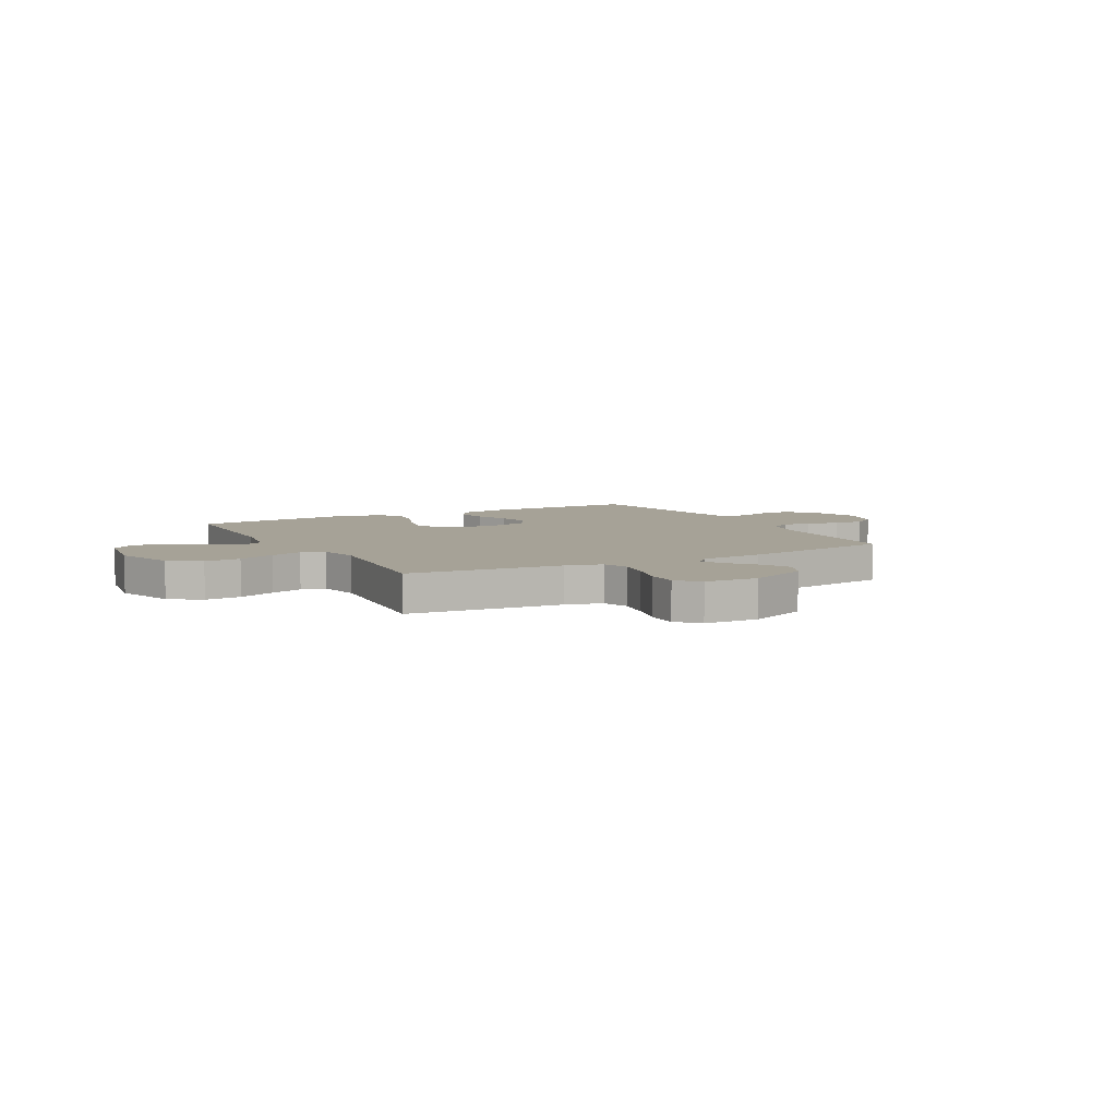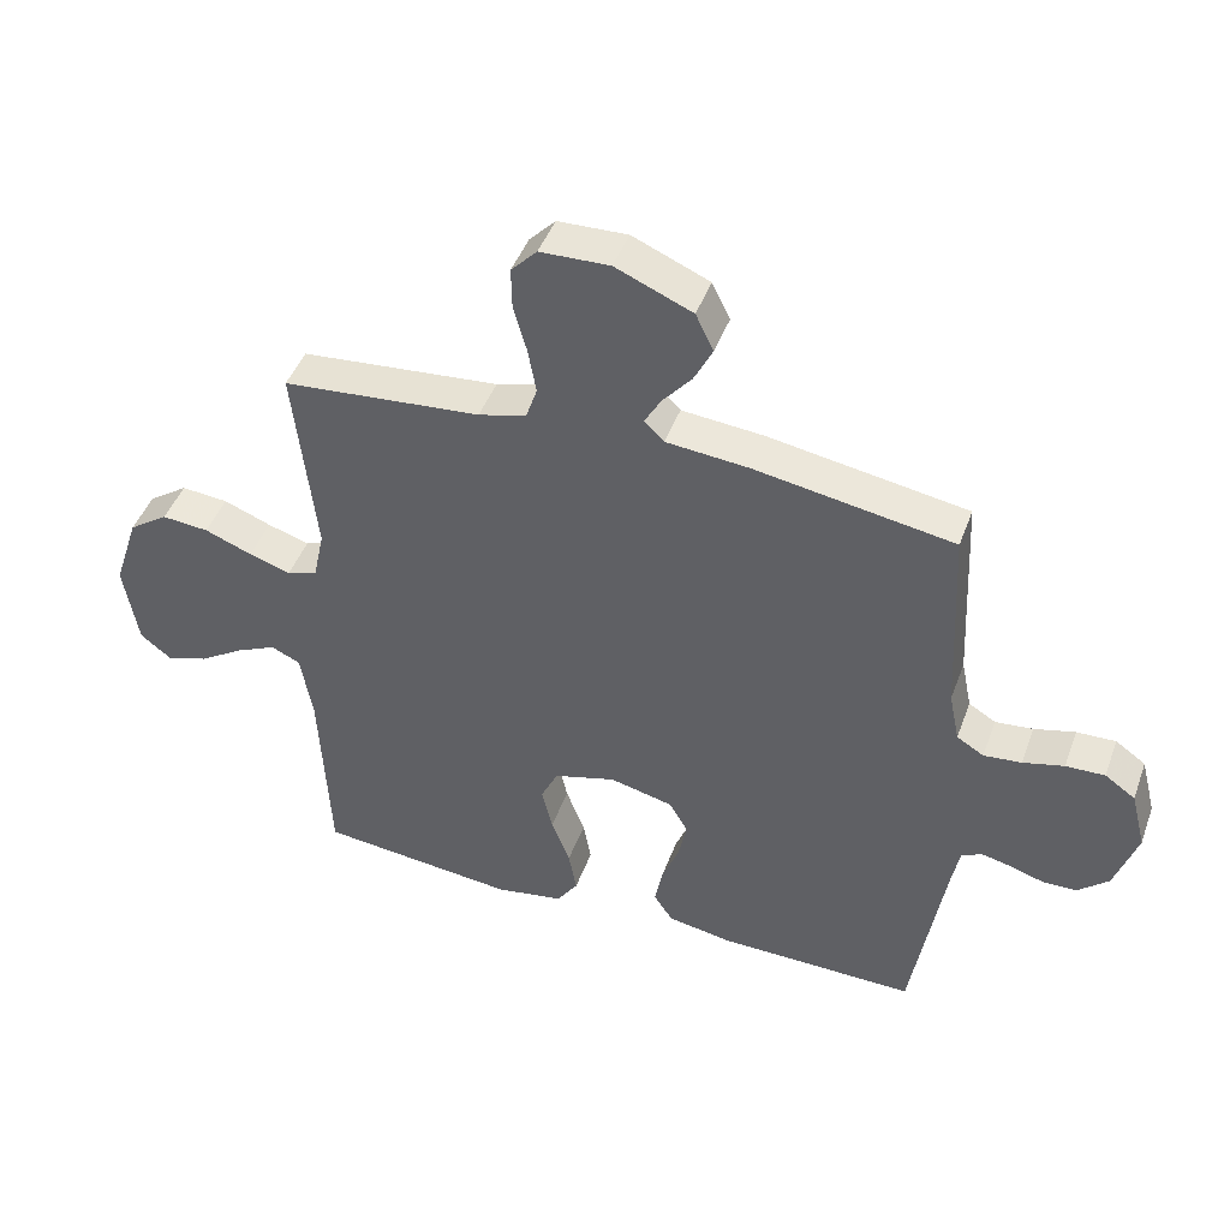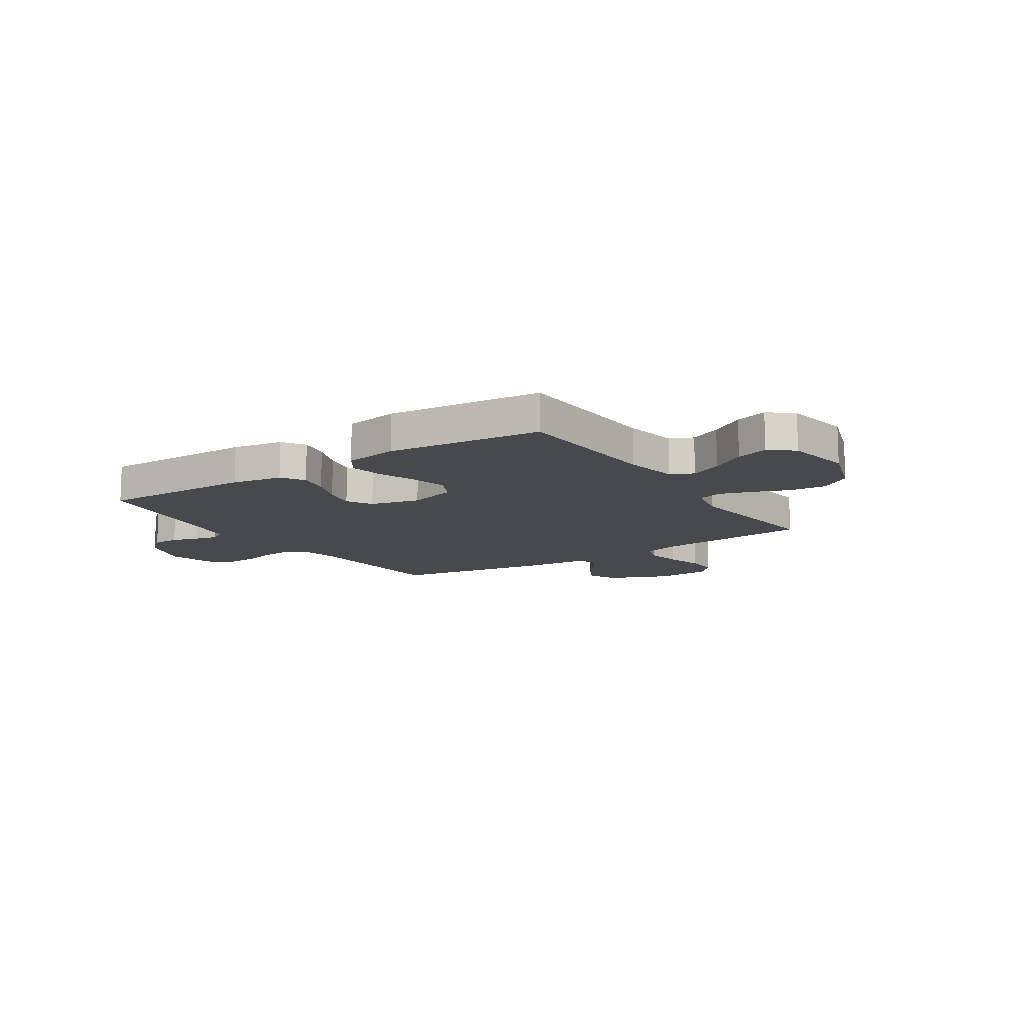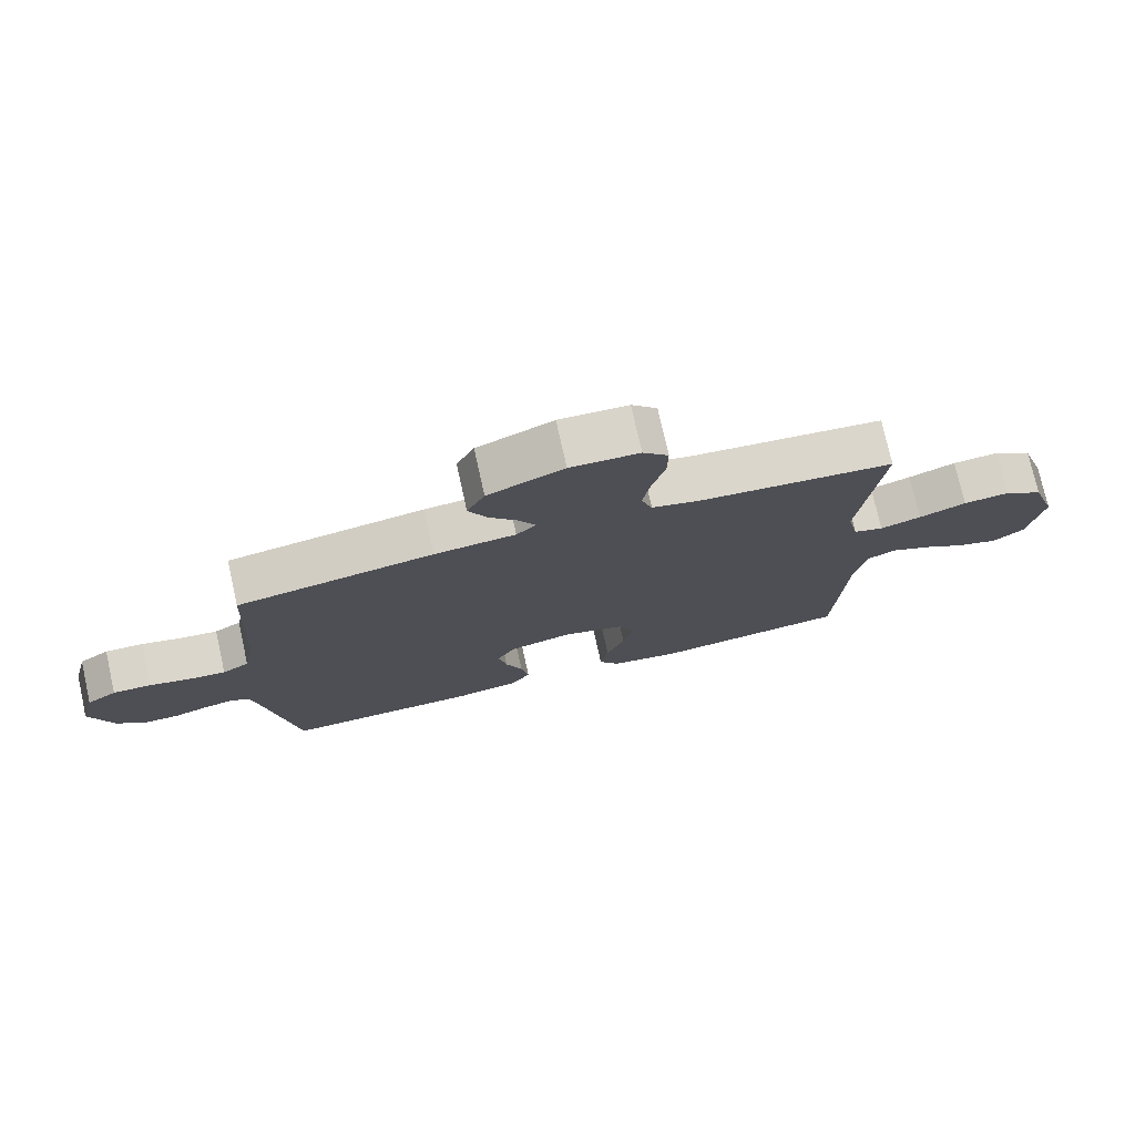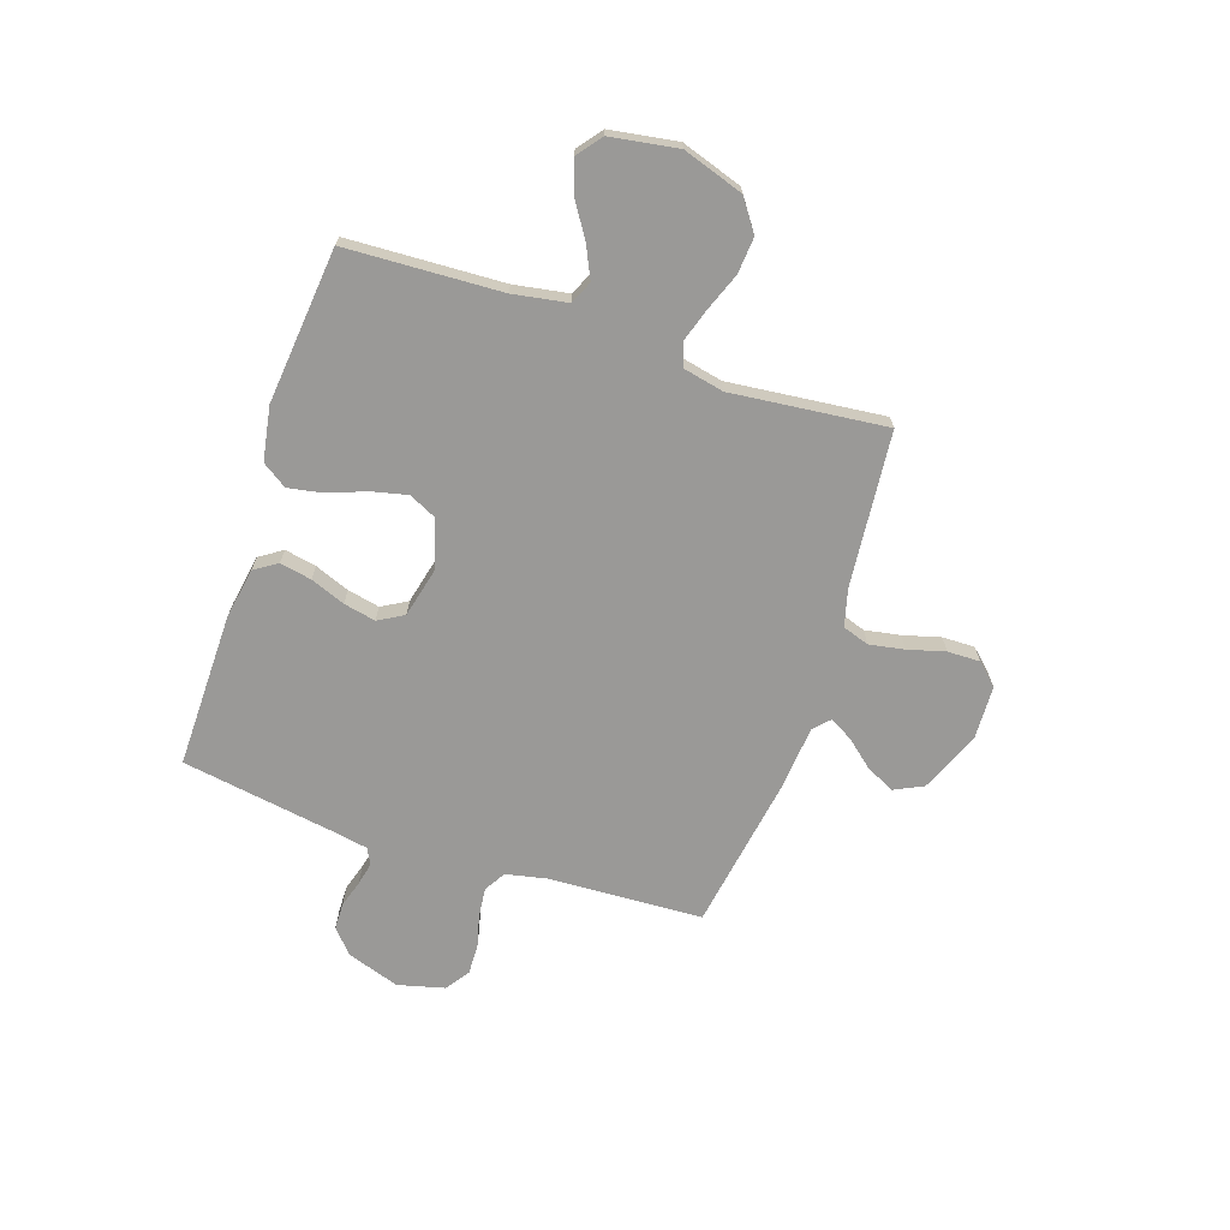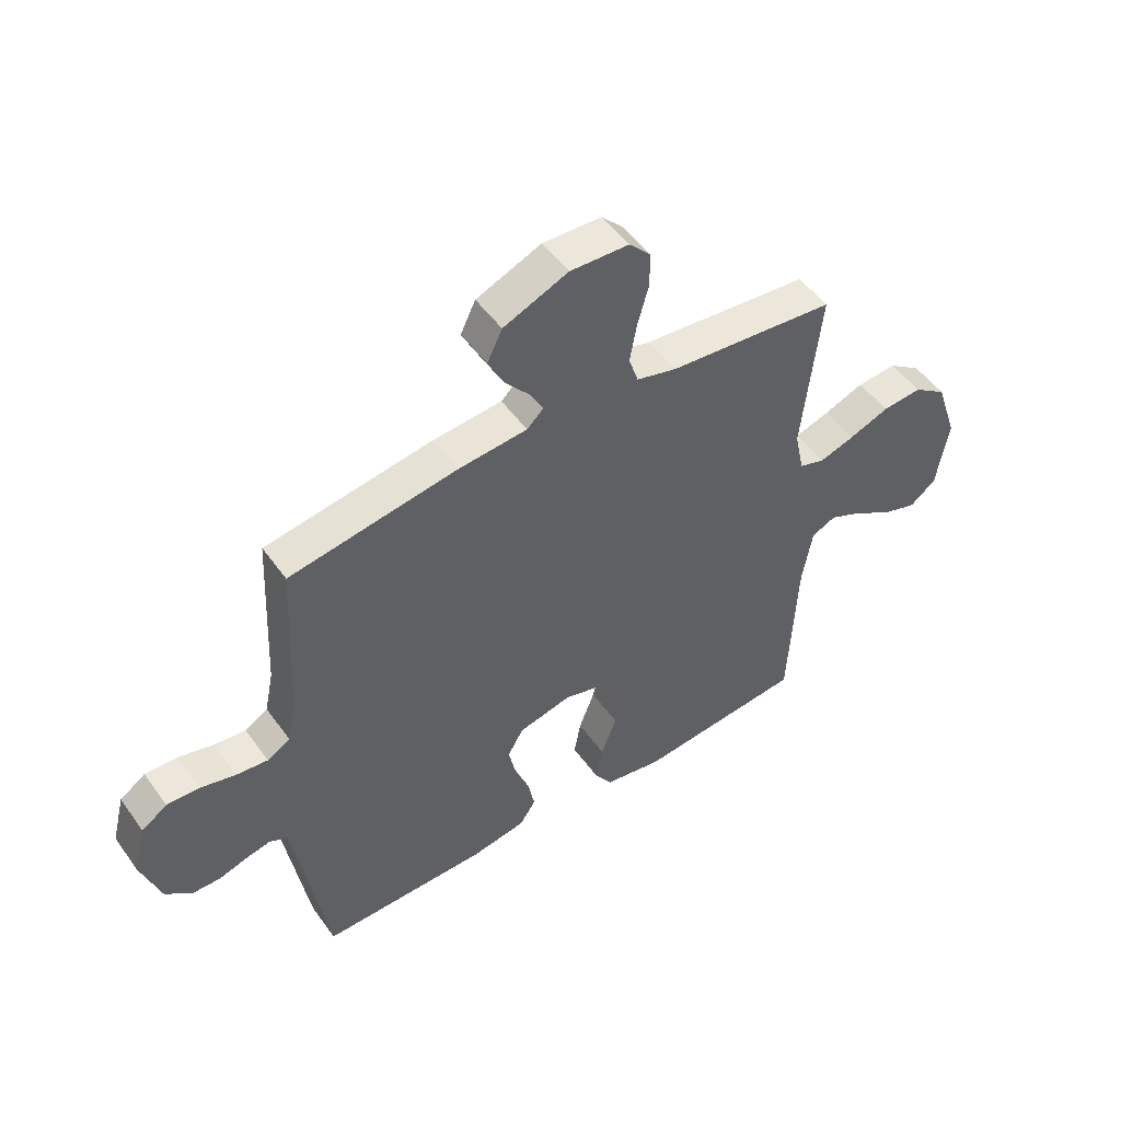
<metadata>
{"format":"obj","ext":"obj","renderer":"f3d","projection":"perspective","resolution":1024,"background":"white","views":[{"elev":6.5,"azim":-28.6,"up":"+Y"},{"elev":45.4,"azim":19.6,"up":"+Z"},{"elev":-12.2,"azim":-146.6,"up":"+Y"},{"elev":75.7,"azim":167.4,"up":"+Z"},{"elev":-69.0,"azim":-108.5,"up":"+Y"},{"elev":50.5,"azim":145.6,"up":"+Z"}]}
</metadata>
<code>
v -0.5 0.07 -0.5
v -0.514 0.07 -0.2
v -0.532 0.07 -0.095
v -0.576 0.07 -0.075
v -0.638 0.07 -0.104
v -0.705 0.07 -0.147
v -0.768 0.07 -0.167
v -0.815 0.07 -0.13
v -0.836 0.07 0
v -0.797 0.07 0.118
v -0.737 0.07 0.16
v -0.666 0.07 0.154
v -0.594 0.07 0.126
v -0.531 0.07 0.106
v -0.485 0.07 0.121
v -0.468 0.07 0.2
v -0.5 0.07 0.5
v -0.2 0.07 0.528
v -0.128 0.07 0.547
v -0.111 0.07 0.598
v -0.123 0.07 0.666
v -0.143 0.07 0.738
v -0.144 0.07 0.801
v -0.105 0.07 0.842
v 0 0.07 0.846
v 0.116 0.07 0.797
v 0.143 0.07 0.741
v 0.115 0.07 0.685
v 0.071 0.07 0.633
v 0.046 0.07 0.589
v 0.076 0.07 0.56
v 0.2 0.07 0.549
v 0.5 0.07 0.5
v 0.515 0.07 0.2
v 0.531 0.07 0.123
v 0.572 0.07 0.098
v 0.629 0.07 0.104
v 0.691 0.07 0.12
v 0.75 0.07 0.122
v 0.796 0.07 0.09
v 0.819 0.07 0
v 0.785 0.07 -0.102
v 0.739 0.07 -0.143
v 0.687 0.07 -0.144
v 0.636 0.07 -0.128
v 0.591 0.07 -0.118
v 0.56 0.07 -0.134
v 0.548 0.07 -0.2
v 0.5 0.07 -0.5
v 0.2 0.07 -0.497
v 0.102 0.07 -0.48
v 0.073 0.07 -0.436
v 0.085 0.07 -0.375
v 0.111 0.07 -0.308
v 0.124 0.07 -0.246
v 0.096 0.07 -0.197
v 0 0.07 -0.174
v -0.094 0.07 -0.201
v -0.12 0.07 -0.255
v -0.104 0.07 -0.324
v -0.076 0.07 -0.398
v -0.064 0.07 -0.464
v -0.096 0.07 -0.512
v -0.2 0.07 -0.53
v -0.5 0 -0.5
v -0.514 0 -0.2
v -0.532 0 -0.095
v -0.576 0 -0.075
v -0.638 0 -0.104
v -0.705 0 -0.147
v -0.768 0 -0.167
v -0.815 0 -0.13
v -0.836 0 0
v -0.797 0 0.118
v -0.737 0 0.16
v -0.666 0 0.154
v -0.594 0 0.126
v -0.531 0 0.106
v -0.485 0 0.121
v -0.468 0 0.2
v -0.5 0 0.5
v -0.2 0 0.528
v -0.128 0 0.547
v -0.111 0 0.598
v -0.123 0 0.666
v -0.143 0 0.738
v -0.144 0 0.801
v -0.105 0 0.842
v 0 0 0.846
v 0.116 0 0.797
v 0.143 0 0.741
v 0.115 0 0.685
v 0.071 0 0.633
v 0.046 0 0.589
v 0.076 0 0.56
v 0.2 0 0.549
v 0.5 0 0.5
v 0.515 0 0.2
v 0.531 0 0.123
v 0.572 0 0.098
v 0.629 0 0.104
v 0.691 0 0.12
v 0.75 0 0.122
v 0.796 0 0.09
v 0.819 0 0
v 0.785 0 -0.102
v 0.739 0 -0.143
v 0.687 0 -0.144
v 0.636 0 -0.128
v 0.591 0 -0.118
v 0.56 0 -0.134
v 0.548 0 -0.2
v 0.5 0 -0.5
v 0.2 0 -0.497
v 0.102 0 -0.48
v 0.073 0 -0.436
v 0.085 0 -0.375
v 0.111 0 -0.308
v 0.124 0 -0.246
v 0.096 0 -0.197
v 0 0 -0.174
v -0.094 0 -0.201
v -0.12 0 -0.255
v -0.104 0 -0.324
v -0.076 0 -0.398
v -0.064 0 -0.464
v -0.096 0 -0.512
v -0.2 0 -0.53
f 63 64 1 2
f 60 61 62 63
f 59 60 63 2
f 58 59 2 3
f 57 58 3 4
f 51 52 53 54
f 51 54 55
f 48 49 50 51
f 47 48 51 55
f 46 47 55 56
f 42 43 44 45
f 42 45 46
f 41 42 46
f 37 38 39 40
f 36 37 40 41
f 31 32 33 34
f 31 34 35
f 26 27 28 29
f 26 29 30
f 25 26 30
f 24 25 30
f 21 22 23 24
f 20 21 24 30
f 19 20 30 31
f 16 17 18
f 15 16 18 19
f 10 11 12 13
f 10 13 14
f 9 10 14
f 8 9 14 15
f 5 6 7 8
f 4 5 8 15
f 41 46 56 57
f 36 41 57 4
f 35 36 4 15
f 15 19 31 35
f 66 65 128 127
f 127 126 125 124
f 66 127 124 123
f 67 66 123 122
f 68 67 122 121
f 118 117 116 115
f 119 118 115
f 115 114 113 112
f 119 115 112 111
f 120 119 111 110
f 109 108 107 106
f 110 109 106
f 110 106 105
f 104 103 102 101
f 105 104 101 100
f 98 97 96 95
f 99 98 95
f 93 92 91 90
f 94 93 90
f 94 90 89
f 94 89 88
f 88 87 86 85
f 94 88 85 84
f 95 94 84 83
f 82 81 80
f 83 82 80 79
f 77 76 75 74
f 78 77 74
f 78 74 73
f 79 78 73 72
f 72 71 70 69
f 79 72 69 68
f 121 120 110 105
f 68 121 105 100
f 79 68 100 99
f 99 95 83 79
f 1 65 66 2
f 2 66 67 3
f 3 67 68 4
f 4 68 69 5
f 5 69 70 6
f 6 70 71 7
f 7 71 72 8
f 8 72 73 9
f 9 73 74 10
f 10 74 75 11
f 11 75 76 12
f 12 76 77 13
f 13 77 78 14
f 14 78 79 15
f 15 79 80 16
f 16 80 81 17
f 17 81 82 18
f 18 82 83 19
f 19 83 84 20
f 20 84 85 21
f 21 85 86 22
f 22 86 87 23
f 23 87 88 24
f 24 88 89 25
f 25 89 90 26
f 26 90 91 27
f 27 91 92 28
f 28 92 93 29
f 29 93 94 30
f 30 94 95 31
f 31 95 96 32
f 32 96 97 33
f 33 97 98 34
f 34 98 99 35
f 35 99 100 36
f 36 100 101 37
f 37 101 102 38
f 38 102 103 39
f 39 103 104 40
f 40 104 105 41
f 41 105 106 42
f 42 106 107 43
f 43 107 108 44
f 44 108 109 45
f 45 109 110 46
f 46 110 111 47
f 47 111 112 48
f 48 112 113 49
f 49 113 114 50
f 50 114 115 51
f 51 115 116 52
f 52 116 117 53
f 53 117 118 54
f 54 118 119 55
f 55 119 120 56
f 56 120 121 57
f 57 121 122 58
f 58 122 123 59
f 59 123 124 60
f 60 124 125 61
f 61 125 126 62
f 62 126 127 63
f 63 127 128 64
f 64 128 65 1

</code>
